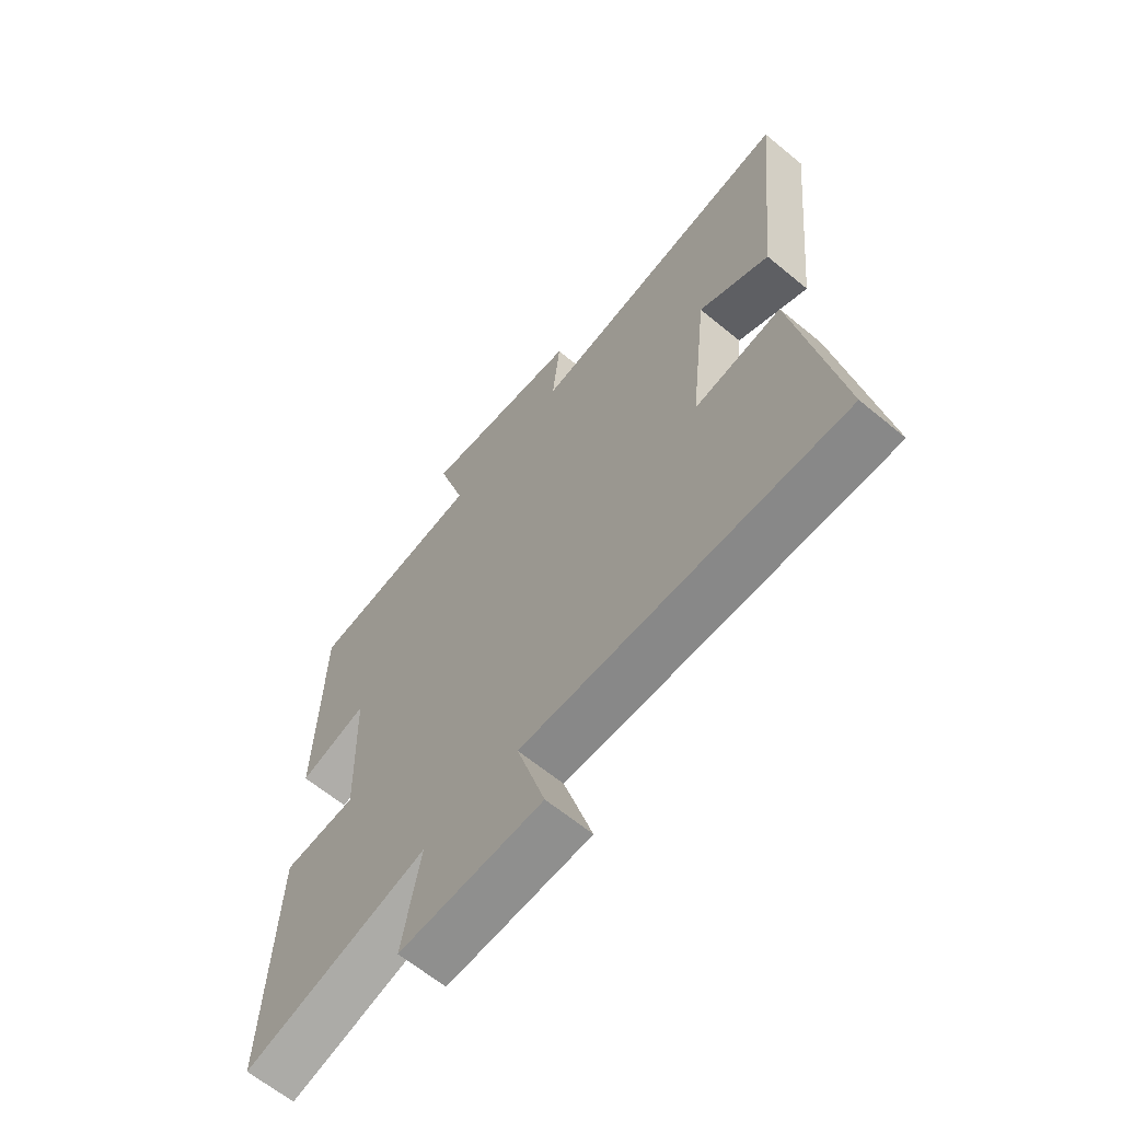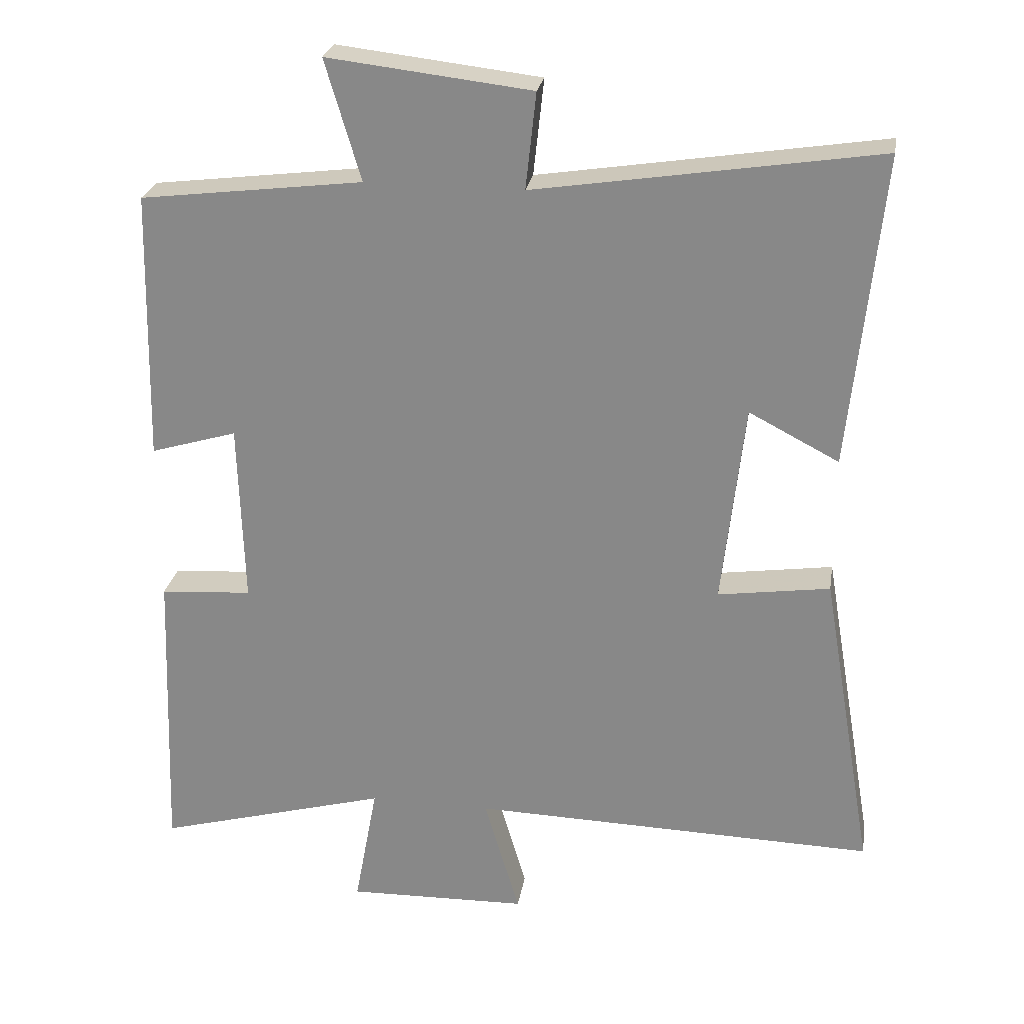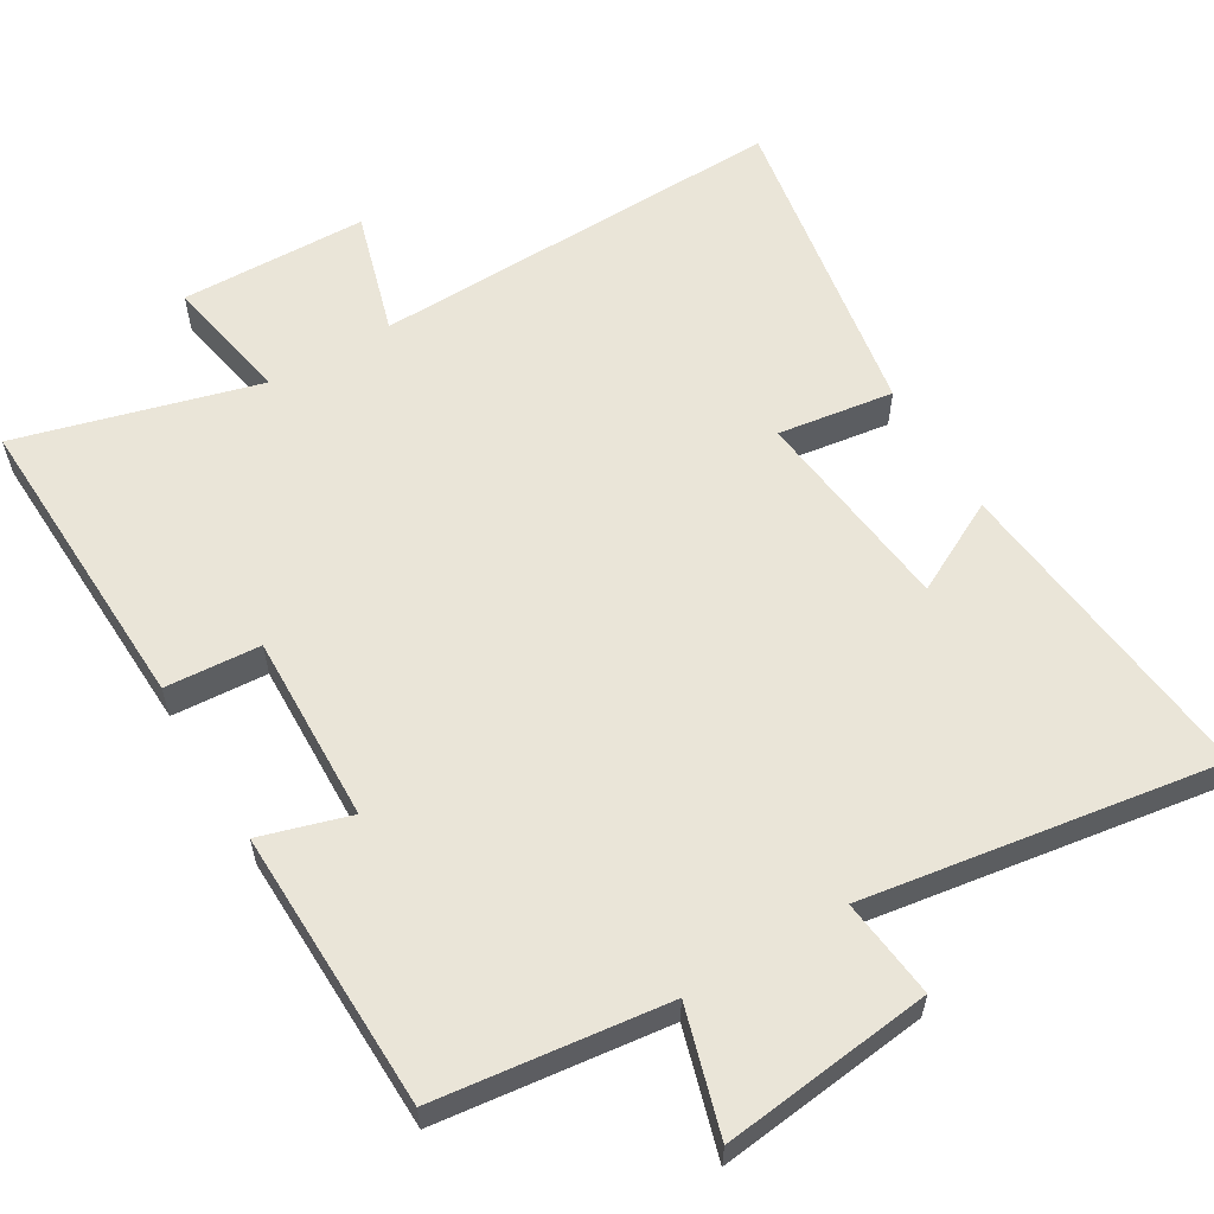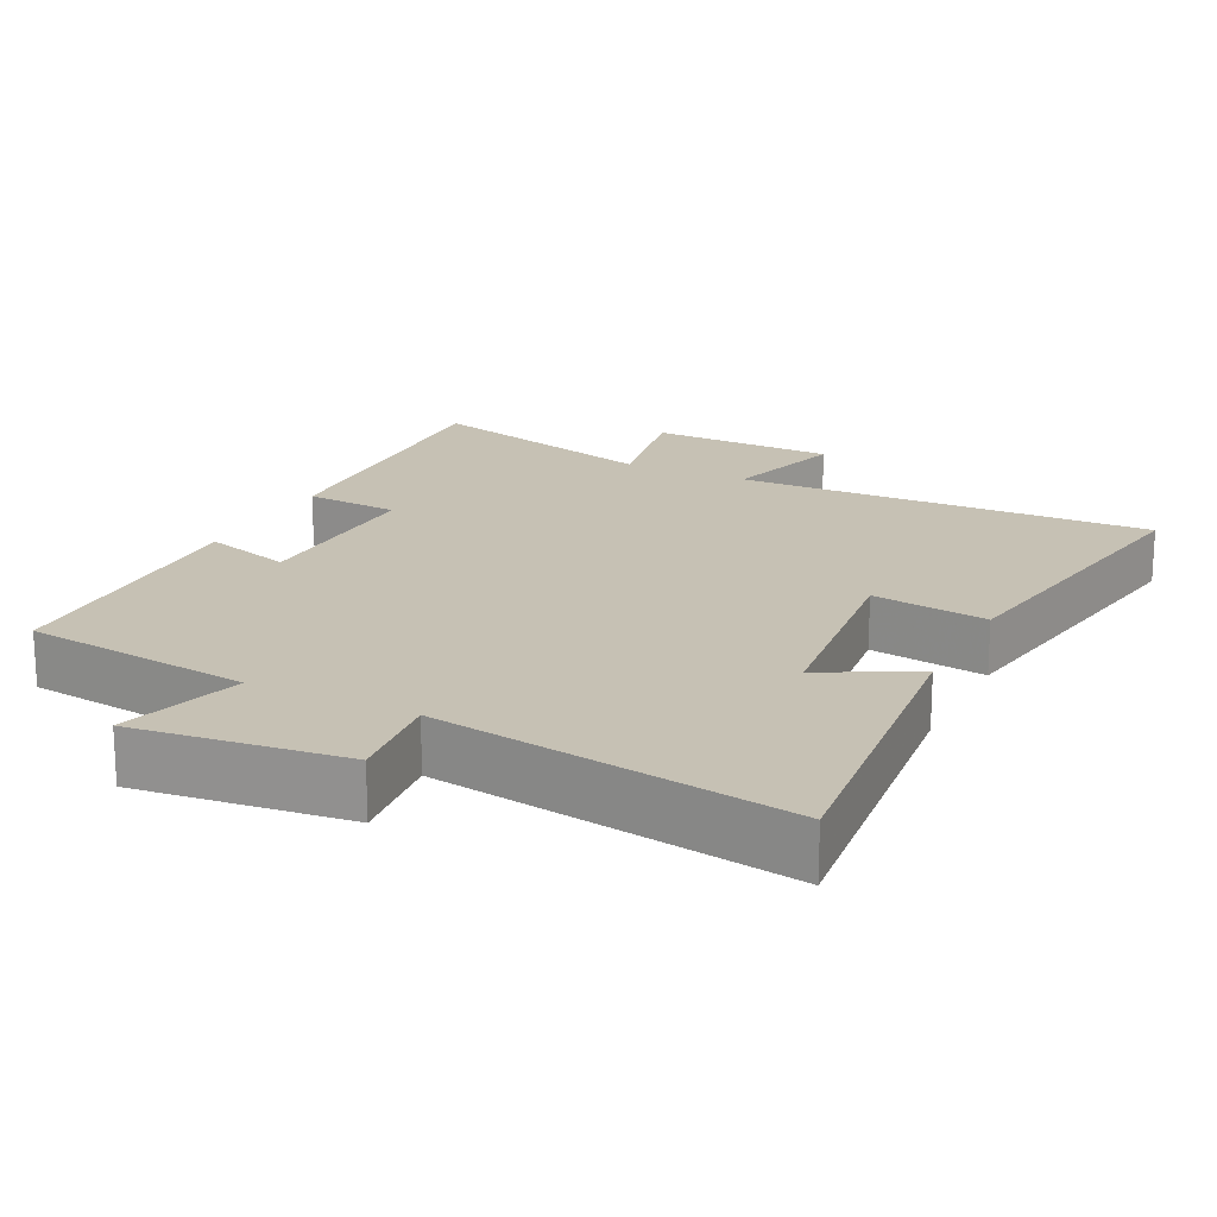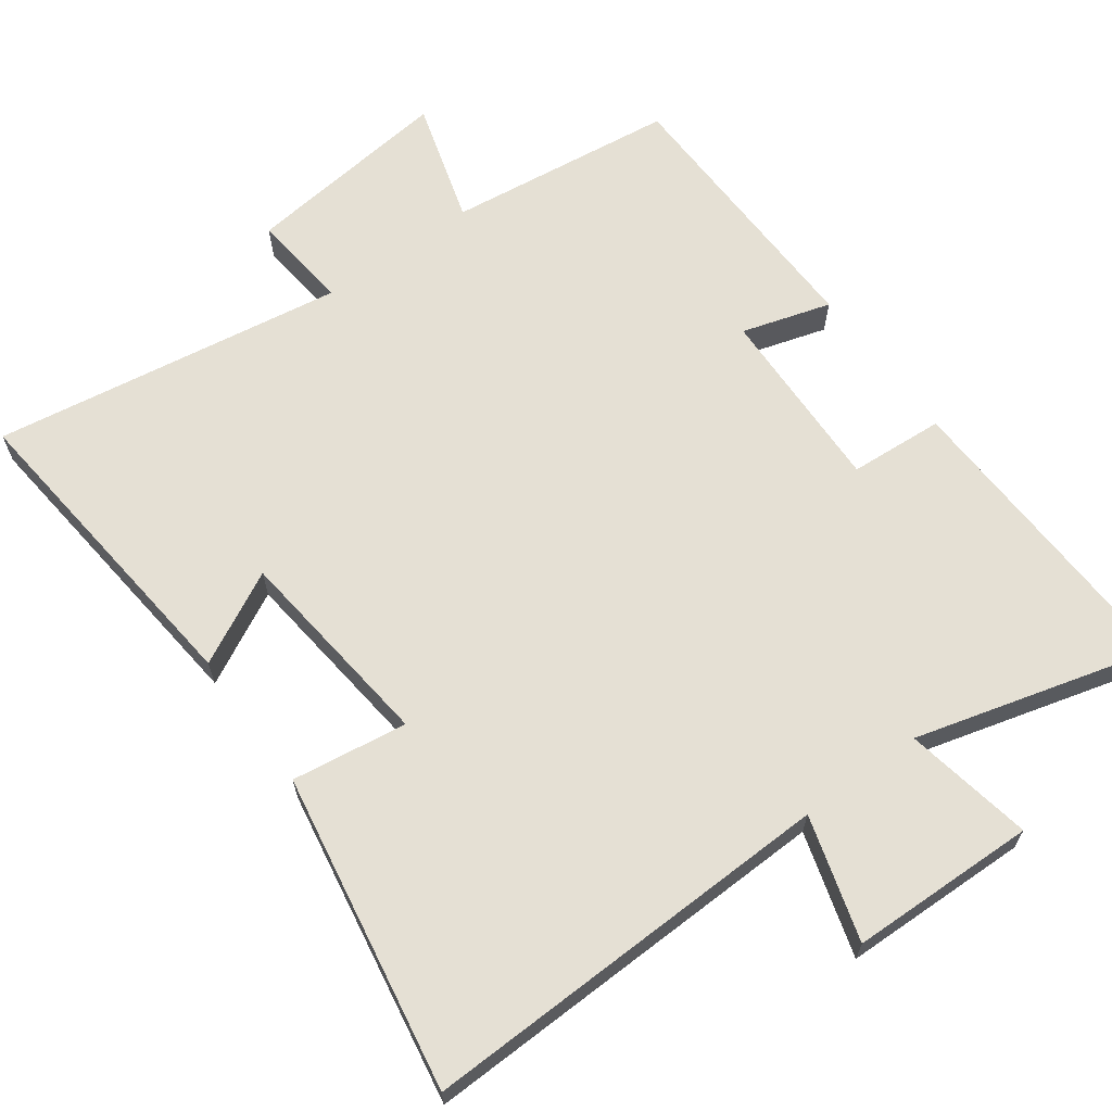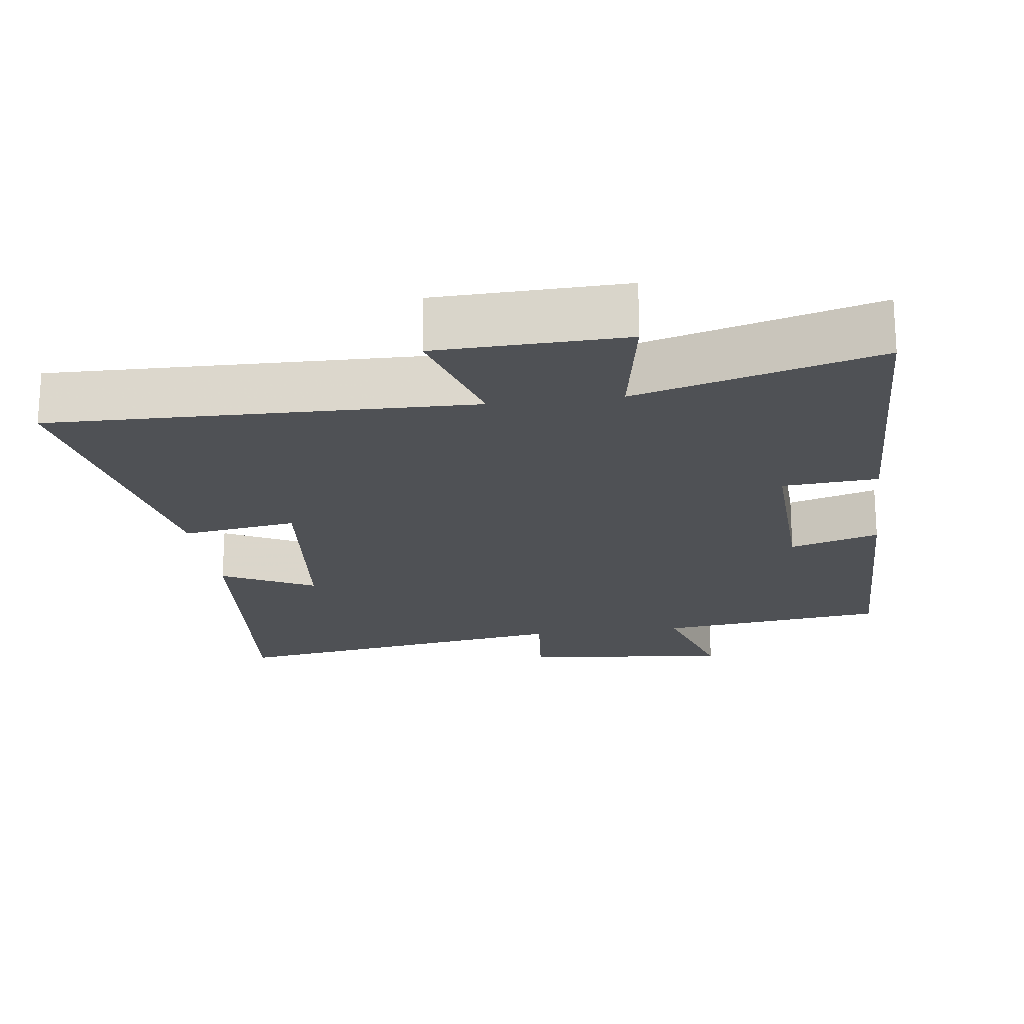
<metadata>
{"format":"obj","ext":"obj","renderer":"f3d","projection":"perspective","resolution":1024,"background":"white","views":[{"elev":-64.1,"azim":50.2,"up":"+Z"},{"elev":25.6,"azim":9.3,"up":"+Z"},{"elev":58.9,"azim":-30.8,"up":"+Y"},{"elev":18.6,"azim":26.3,"up":"+Y"},{"elev":65.2,"azim":143.9,"up":"+Y"},{"elev":-19.9,"azim":-172.1,"up":"+Y"}]}
</metadata>
<code>
v -0.516 0.07 -0.591
v -0.5 0.07 -0.162
v -0.368 0.07 -0.153
v -0.376 0.07 0.109
v -0.5 0.07 0.072
v -0.491 0.07 0.461
v -0.172 0.07 0.5
v -0.223 0.07 0.672
v 0.069 0.07 0.638
v 0.054 0.07 0.5
v 0.546 0.07 0.576
v 0.5 0.07 0.127
v 0.371 0.07 0.194
v 0.339 0.07 -0.096
v 0.5 0.07 -0.073
v 0.576 0.07 -0.516
v -0.006 0.07 -0.5
v 0.045 0.07 -0.673
v -0.215 0.07 -0.679
v -0.182 0.07 -0.5
v -0.516 0 -0.591
v -0.5 0 -0.162
v -0.368 0 -0.153
v -0.376 0 0.109
v -0.5 0 0.072
v -0.491 0 0.461
v -0.172 0 0.5
v -0.223 0 0.672
v 0.069 0 0.638
v 0.054 0 0.5
v 0.546 0 0.576
v 0.5 0 0.127
v 0.371 0 0.194
v 0.339 0 -0.096
v 0.5 0 -0.073
v 0.576 0 -0.516
v -0.006 0 -0.5
v 0.045 0 -0.673
v -0.215 0 -0.679
v -0.182 0 -0.5
f 17 18 19 20
f 14 15 16 17
f 13 14 17 20
f 10 11 12 13
f 10 13 20 1
f 7 8 9 10
f 6 7 10
f 5 6 10
f 4 5 10
f 3 4 10
f 1 2 3
f 1 3 10
f 40 39 38 37
f 37 36 35 34
f 40 37 34 33
f 33 32 31 30
f 21 40 33 30
f 30 29 28 27
f 30 27 26
f 30 26 25
f 30 25 24
f 30 24 23
f 23 22 21
f 30 23 21
f 1 21 22 2
f 2 22 23 3
f 3 23 24 4
f 4 24 25 5
f 5 25 26 6
f 6 26 27 7
f 7 27 28 8
f 8 28 29 9
f 9 29 30 10
f 10 30 31 11
f 11 31 32 12
f 12 32 33 13
f 13 33 34 14
f 14 34 35 15
f 15 35 36 16
f 16 36 37 17
f 17 37 38 18
f 18 38 39 19
f 19 39 40 20
f 20 40 21 1

</code>
